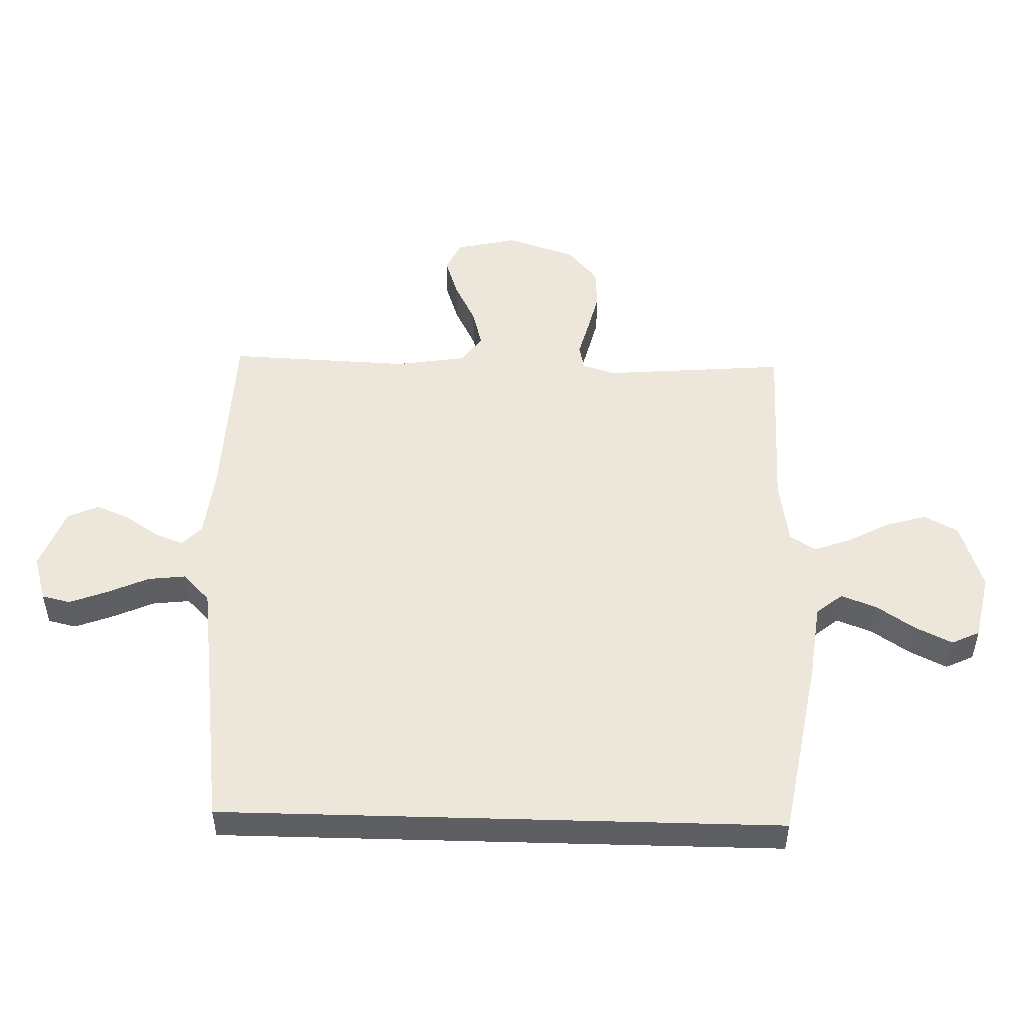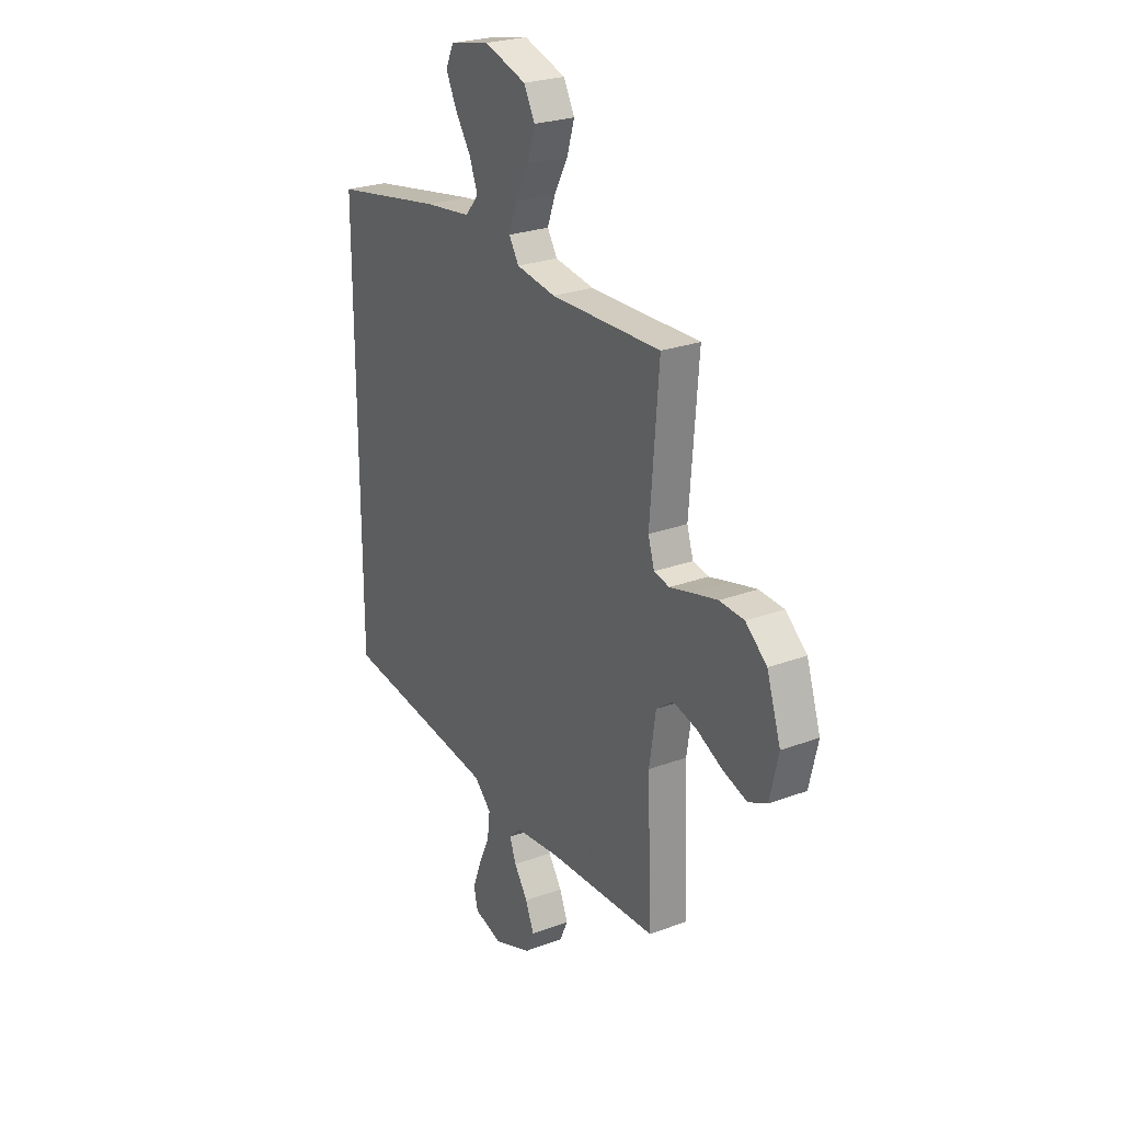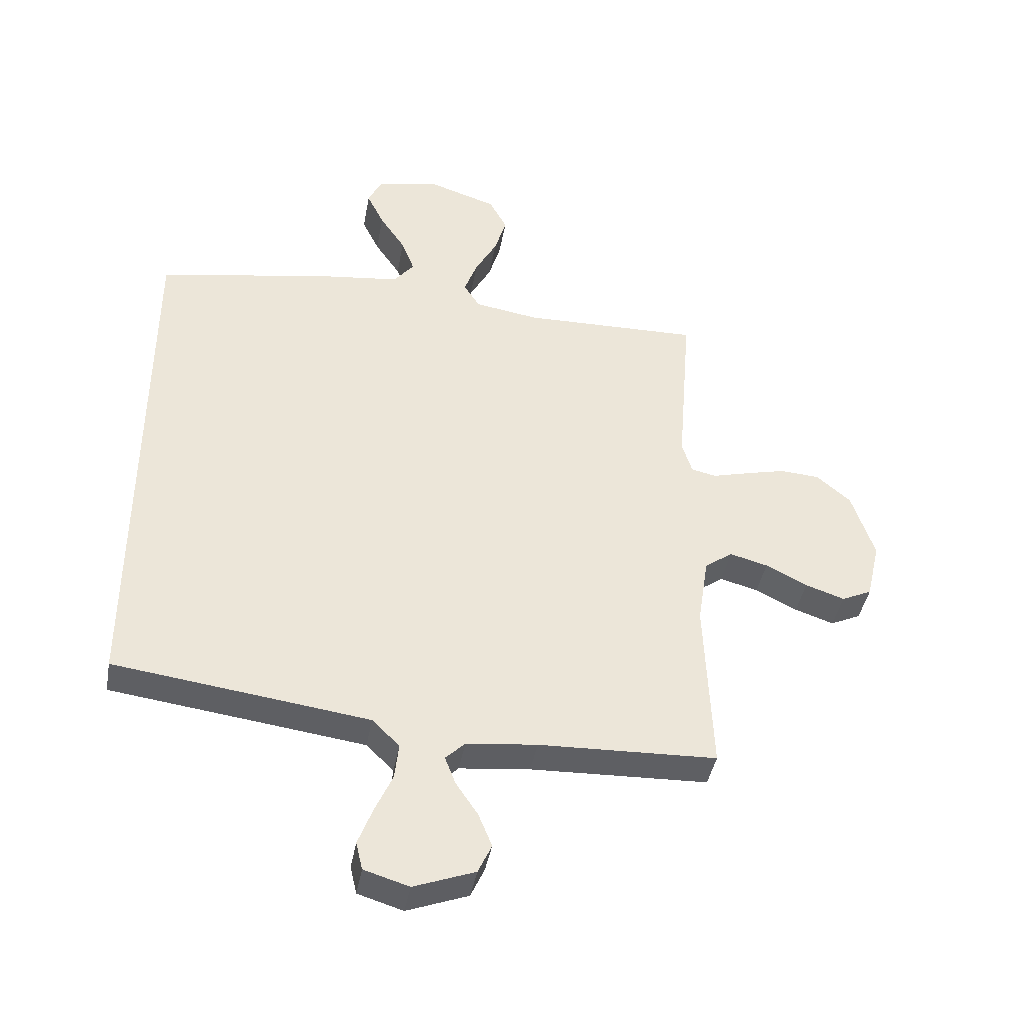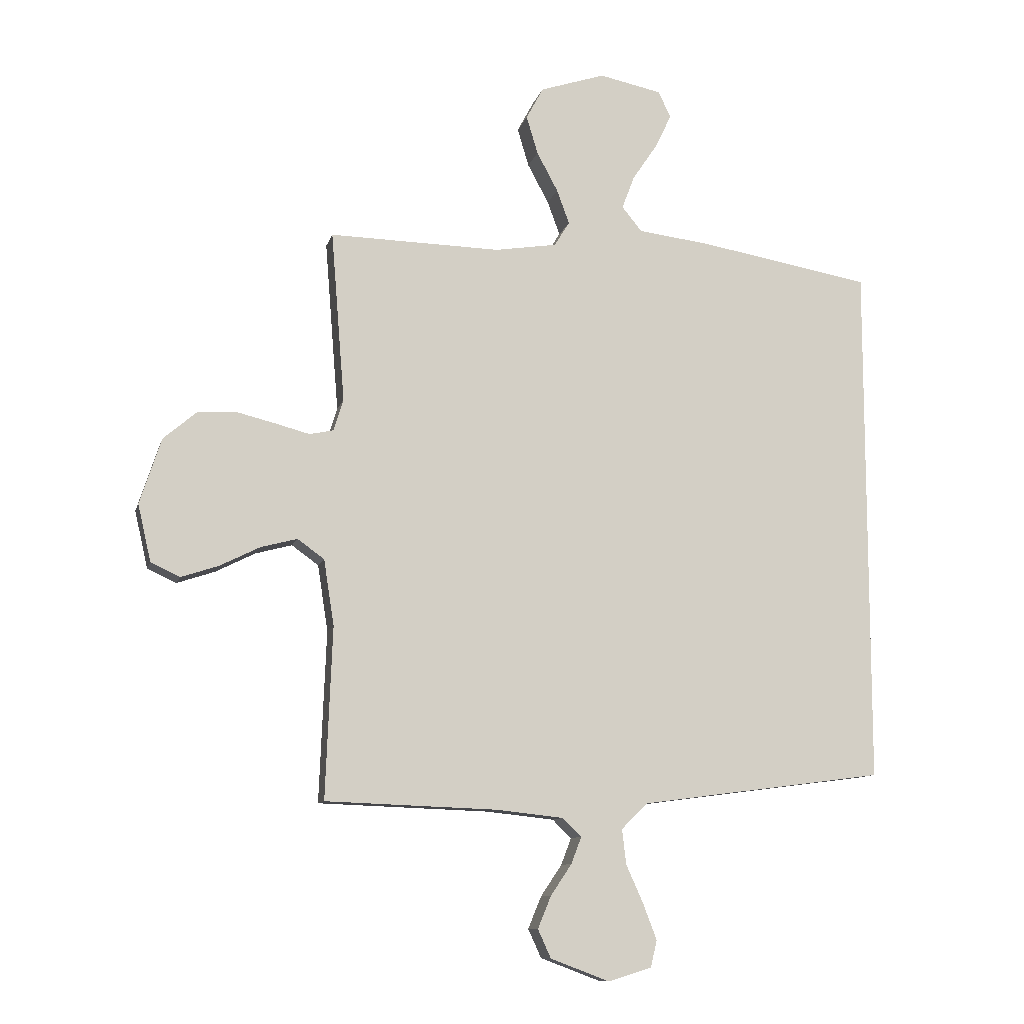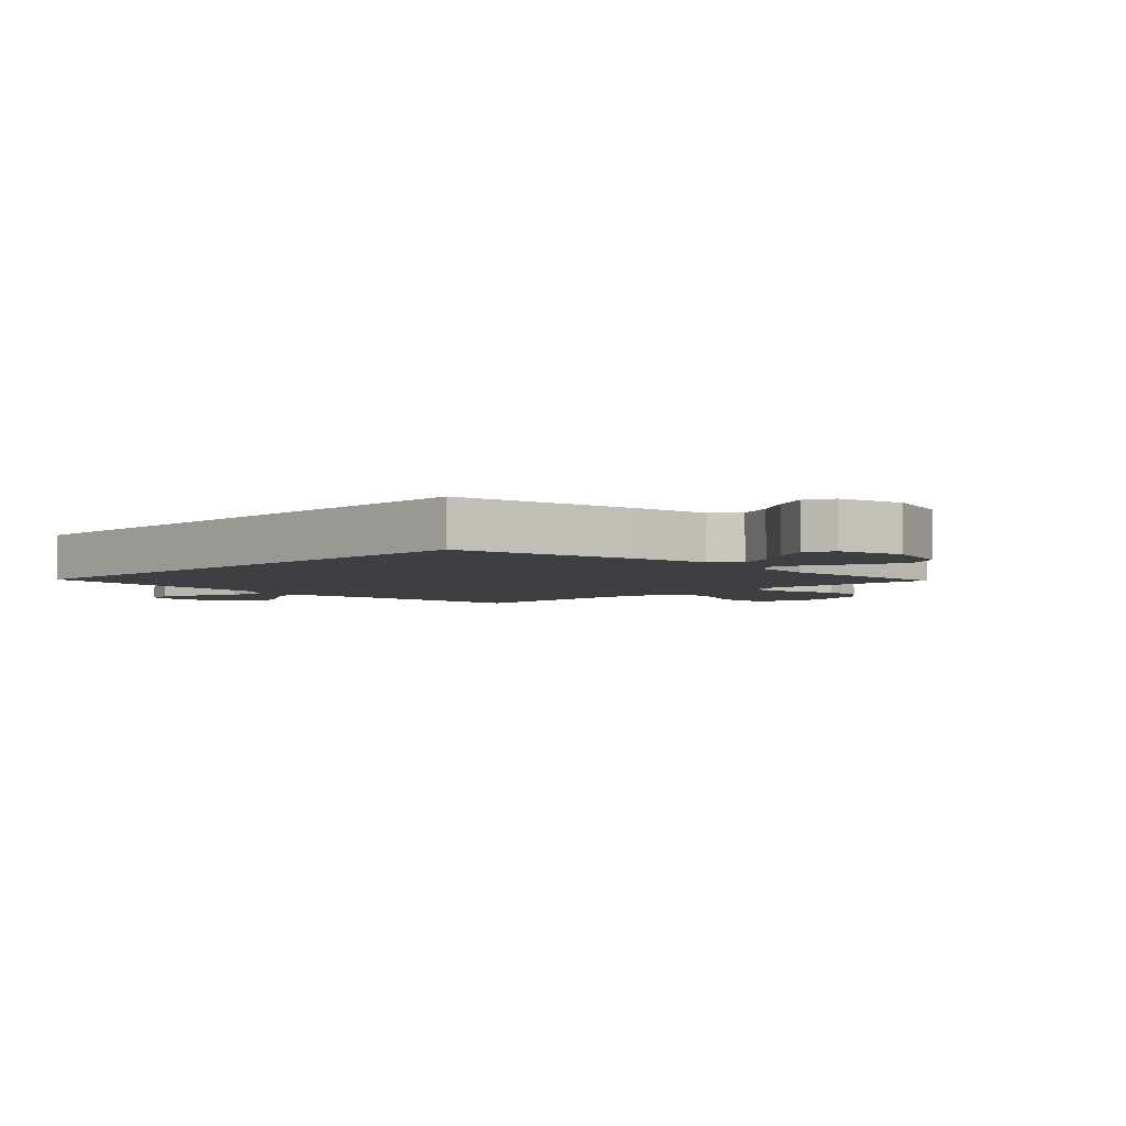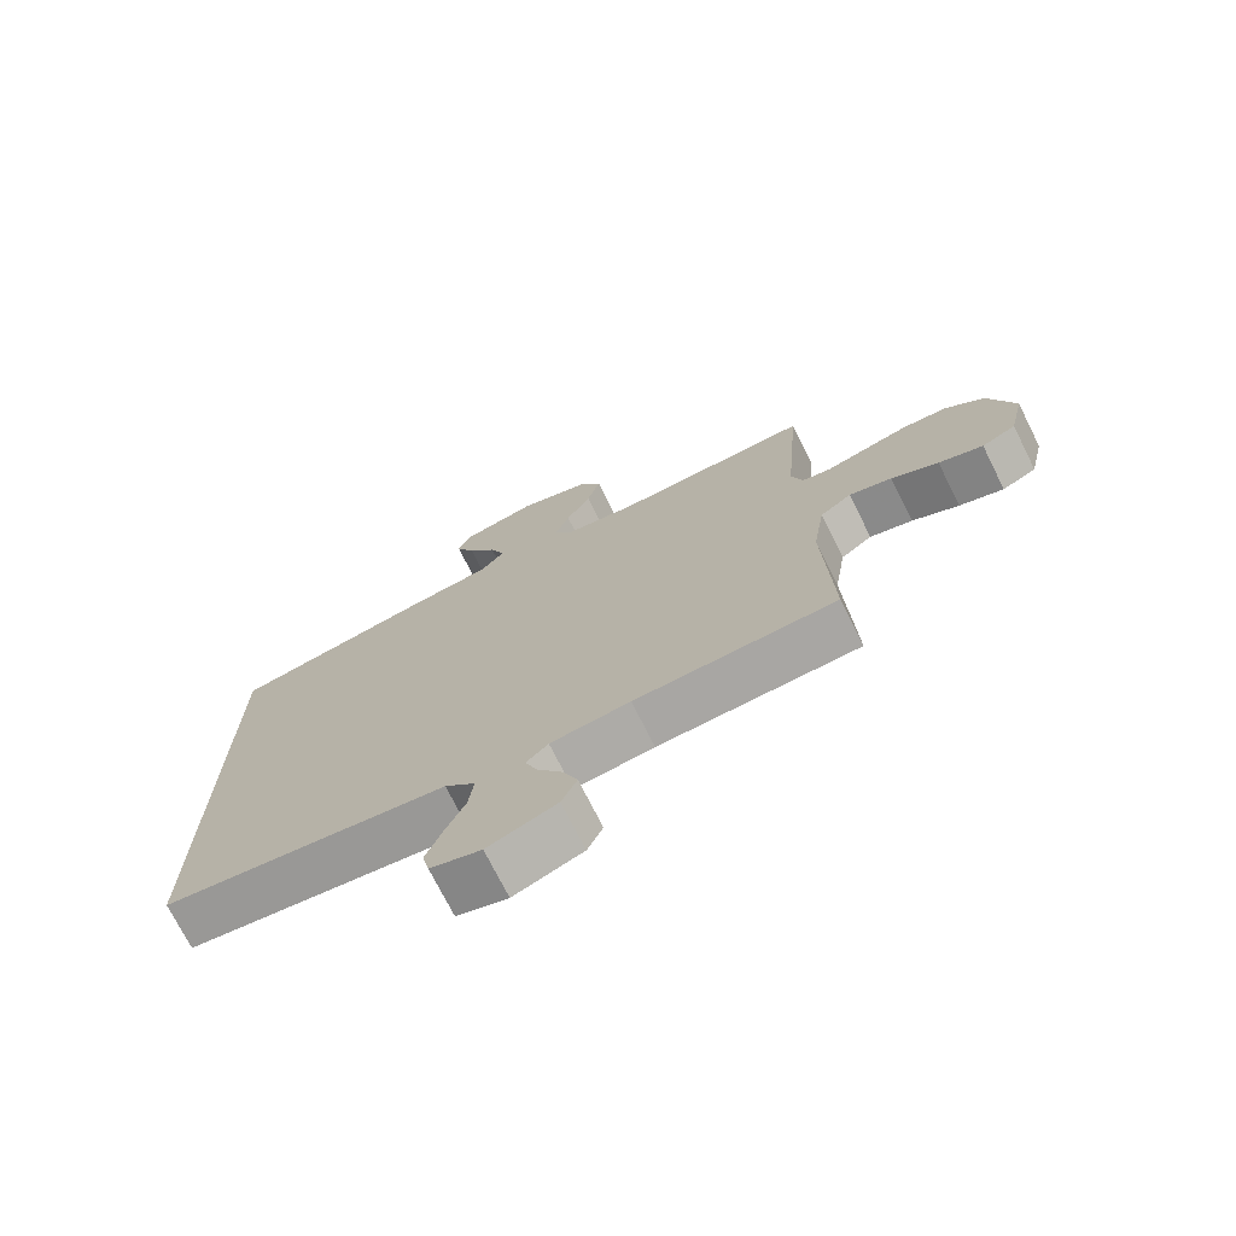
<metadata>
{"format":"obj","ext":"obj","renderer":"f3d","projection":"perspective","resolution":1024,"background":"white","views":[{"elev":50.4,"azim":-88.4,"up":"+Y"},{"elev":25.4,"azim":59.0,"up":"+Z"},{"elev":-41.6,"azim":-10.2,"up":"+Z"},{"elev":-10.2,"azim":166.6,"up":"+Z"},{"elev":-3.8,"azim":-44.4,"up":"+Y"},{"elev":-73.2,"azim":26.6,"up":"+Z"}]}
</metadata>
<code>
v 0.5 0.07 -0.5
v 0.2 0.07 -0.511
v 0.081 0.07 -0.524
v 0.048 0.07 -0.556
v 0.066 0.07 -0.603
v 0.103 0.07 -0.658
v 0.126 0.07 -0.714
v 0.103 0.07 -0.764
v 0 0.07 -0.803
v -0.076 0.07 -0.78
v -0.087 0.07 -0.733
v -0.063 0.07 -0.67
v -0.033 0.07 -0.603
v -0.026 0.07 -0.542
v -0.072 0.07 -0.497
v -0.2 0.07 -0.48
v -0.5 0.07 -0.441
v -0.5 0.07 0.479
v -0.2 0.07 0.532
v -0.072 0.07 0.548
v -0.037 0.07 0.591
v -0.059 0.07 0.649
v -0.102 0.07 0.713
v -0.131 0.07 0.773
v -0.109 0.07 0.819
v 0 0.07 0.842
v 0.114 0.07 0.805
v 0.144 0.07 0.749
v 0.124 0.07 0.682
v 0.087 0.07 0.613
v 0.065 0.07 0.553
v 0.092 0.07 0.51
v 0.2 0.07 0.493
v 0.5 0.07 0.5
v 0.476 0.07 0.2
v 0.493 0.07 0.145
v 0.535 0.07 0.136
v 0.595 0.07 0.152
v 0.664 0.07 0.169
v 0.731 0.07 0.165
v 0.789 0.07 0.116
v 0.827 0.07 0
v 0.804 0.07 -0.1
v 0.753 0.07 -0.124
v 0.687 0.07 -0.102
v 0.617 0.07 -0.067
v 0.553 0.07 -0.05
v 0.506 0.07 -0.084
v 0.488 0.07 -0.2
v 0.5 0 -0.5
v 0.2 0 -0.511
v 0.081 0 -0.524
v 0.048 0 -0.556
v 0.066 0 -0.603
v 0.103 0 -0.658
v 0.126 0 -0.714
v 0.103 0 -0.764
v 0 0 -0.803
v -0.076 0 -0.78
v -0.087 0 -0.733
v -0.063 0 -0.67
v -0.033 0 -0.603
v -0.026 0 -0.542
v -0.072 0 -0.497
v -0.2 0 -0.48
v -0.5 0 -0.441
v -0.5 0 0.479
v -0.2 0 0.532
v -0.072 0 0.548
v -0.037 0 0.591
v -0.059 0 0.649
v -0.102 0 0.713
v -0.131 0 0.773
v -0.109 0 0.819
v 0 0 0.842
v 0.114 0 0.805
v 0.144 0 0.749
v 0.124 0 0.682
v 0.087 0 0.613
v 0.065 0 0.553
v 0.092 0 0.51
v 0.2 0 0.493
v 0.5 0 0.5
v 0.476 0 0.2
v 0.493 0 0.145
v 0.535 0 0.136
v 0.595 0 0.152
v 0.664 0 0.169
v 0.731 0 0.165
v 0.789 0 0.116
v 0.827 0 0
v 0.804 0 -0.1
v 0.753 0 -0.124
v 0.687 0 -0.102
v 0.617 0 -0.067
v 0.553 0 -0.05
v 0.506 0 -0.084
v 0.488 0 -0.2
f 44 45 46
f 43 44 46
f 42 43 46
f 41 42 46
f 40 41 46
f 39 40 46
f 38 39 46
f 37 38 46
f 36 37 46 47
f 35 36 47 48
f 33 34 35
f 35 48 49
f 33 35 49
f 32 33 49
f 28 29 30
f 27 28 30
f 26 27 30
f 25 26 30
f 24 25 30
f 23 24 30
f 22 23 30
f 21 22 30 31
f 49 1 2
f 32 49 2
f 31 32 2
f 21 31 2
f 20 21 2
f 19 20 2
f 18 19 2
f 17 18 2
f 16 17 2
f 11 12 13
f 10 11 13
f 9 10 13
f 8 9 13
f 7 8 13
f 6 7 13
f 5 6 13
f 4 5 13 14
f 3 4 14 15
f 15 16 2
f 2 3 15
f 95 94 93
f 95 93 92
f 95 92 91
f 95 91 90
f 95 90 89
f 95 89 88
f 95 88 87
f 95 87 86
f 96 95 86 85
f 97 96 85 84
f 84 83 82
f 98 97 84
f 98 84 82
f 98 82 81
f 79 78 77
f 79 77 76
f 79 76 75
f 79 75 74
f 79 74 73
f 79 73 72
f 79 72 71
f 80 79 71 70
f 51 50 98
f 51 98 81
f 51 81 80
f 51 80 70
f 51 70 69
f 51 69 68
f 51 68 67
f 51 67 66
f 51 66 65
f 62 61 60
f 62 60 59
f 62 59 58
f 62 58 57
f 62 57 56
f 62 56 55
f 62 55 54
f 63 62 54 53
f 64 63 53 52
f 51 65 64
f 64 52 51
f 1 50 51 2
f 2 51 52 3
f 3 52 53 4
f 4 53 54 5
f 5 54 55 6
f 6 55 56 7
f 7 56 57 8
f 8 57 58 9
f 9 58 59 10
f 10 59 60 11
f 11 60 61 12
f 12 61 62 13
f 13 62 63 14
f 14 63 64 15
f 15 64 65 16
f 16 65 66 17
f 17 66 67 18
f 18 67 68 19
f 19 68 69 20
f 20 69 70 21
f 21 70 71 22
f 22 71 72 23
f 23 72 73 24
f 24 73 74 25
f 25 74 75 26
f 26 75 76 27
f 27 76 77 28
f 28 77 78 29
f 29 78 79 30
f 30 79 80 31
f 31 80 81 32
f 32 81 82 33
f 33 82 83 34
f 34 83 84 35
f 35 84 85 36
f 36 85 86 37
f 37 86 87 38
f 38 87 88 39
f 39 88 89 40
f 40 89 90 41
f 41 90 91 42
f 42 91 92 43
f 43 92 93 44
f 44 93 94 45
f 45 94 95 46
f 46 95 96 47
f 47 96 97 48
f 48 97 98 49
f 49 98 50 1

</code>
